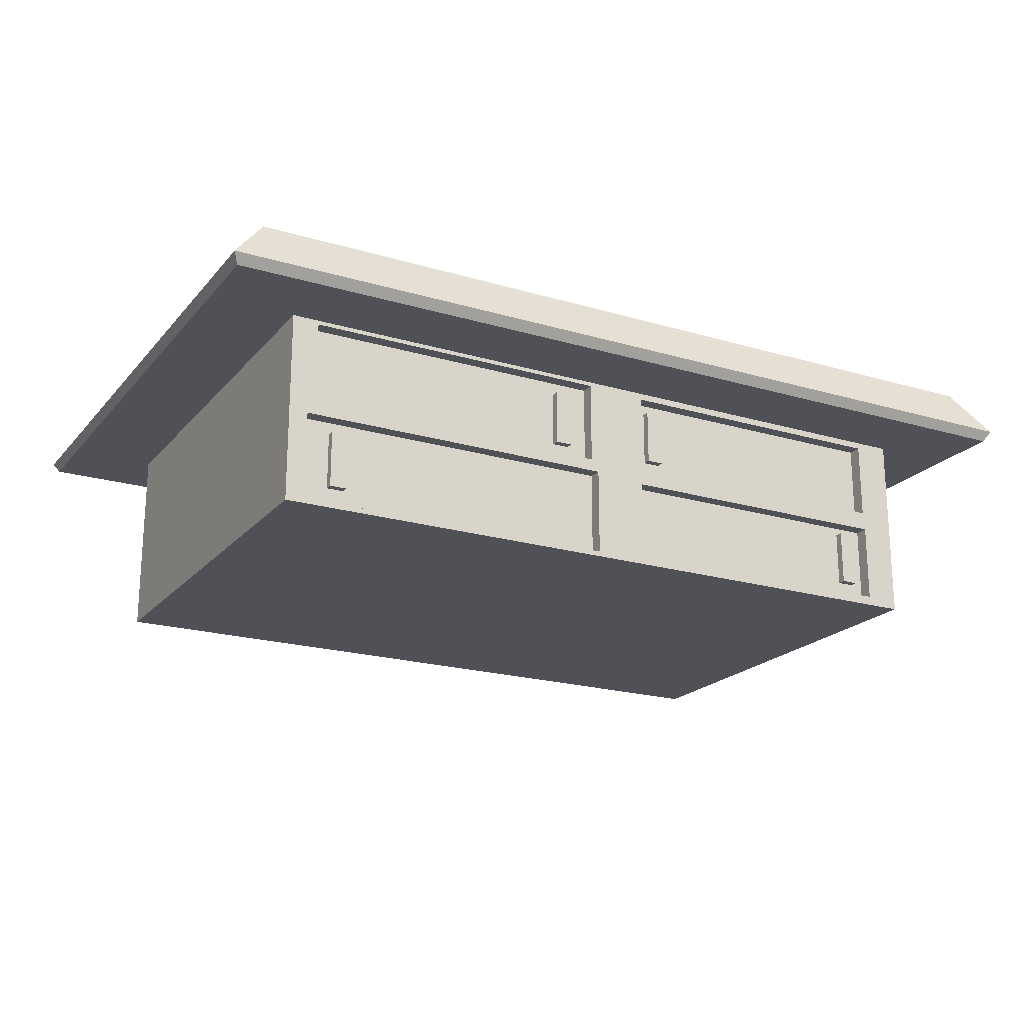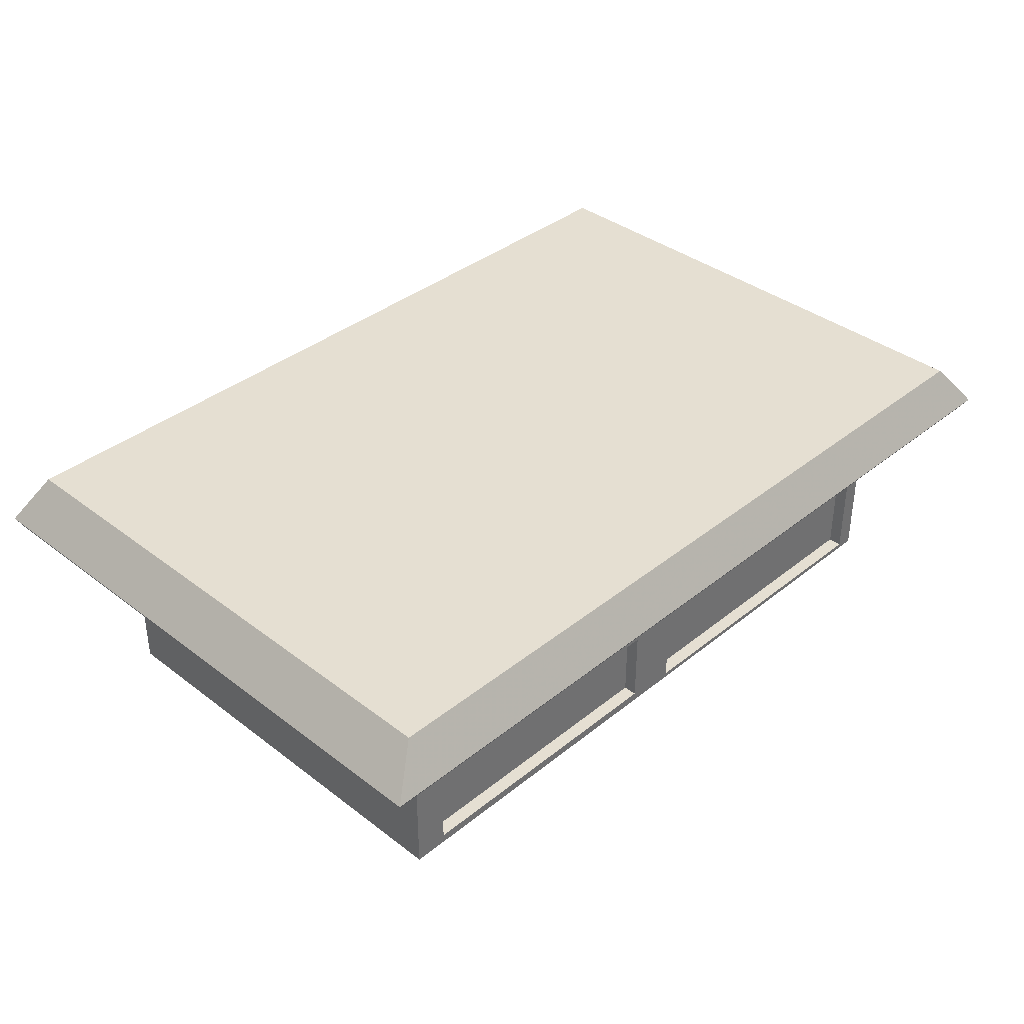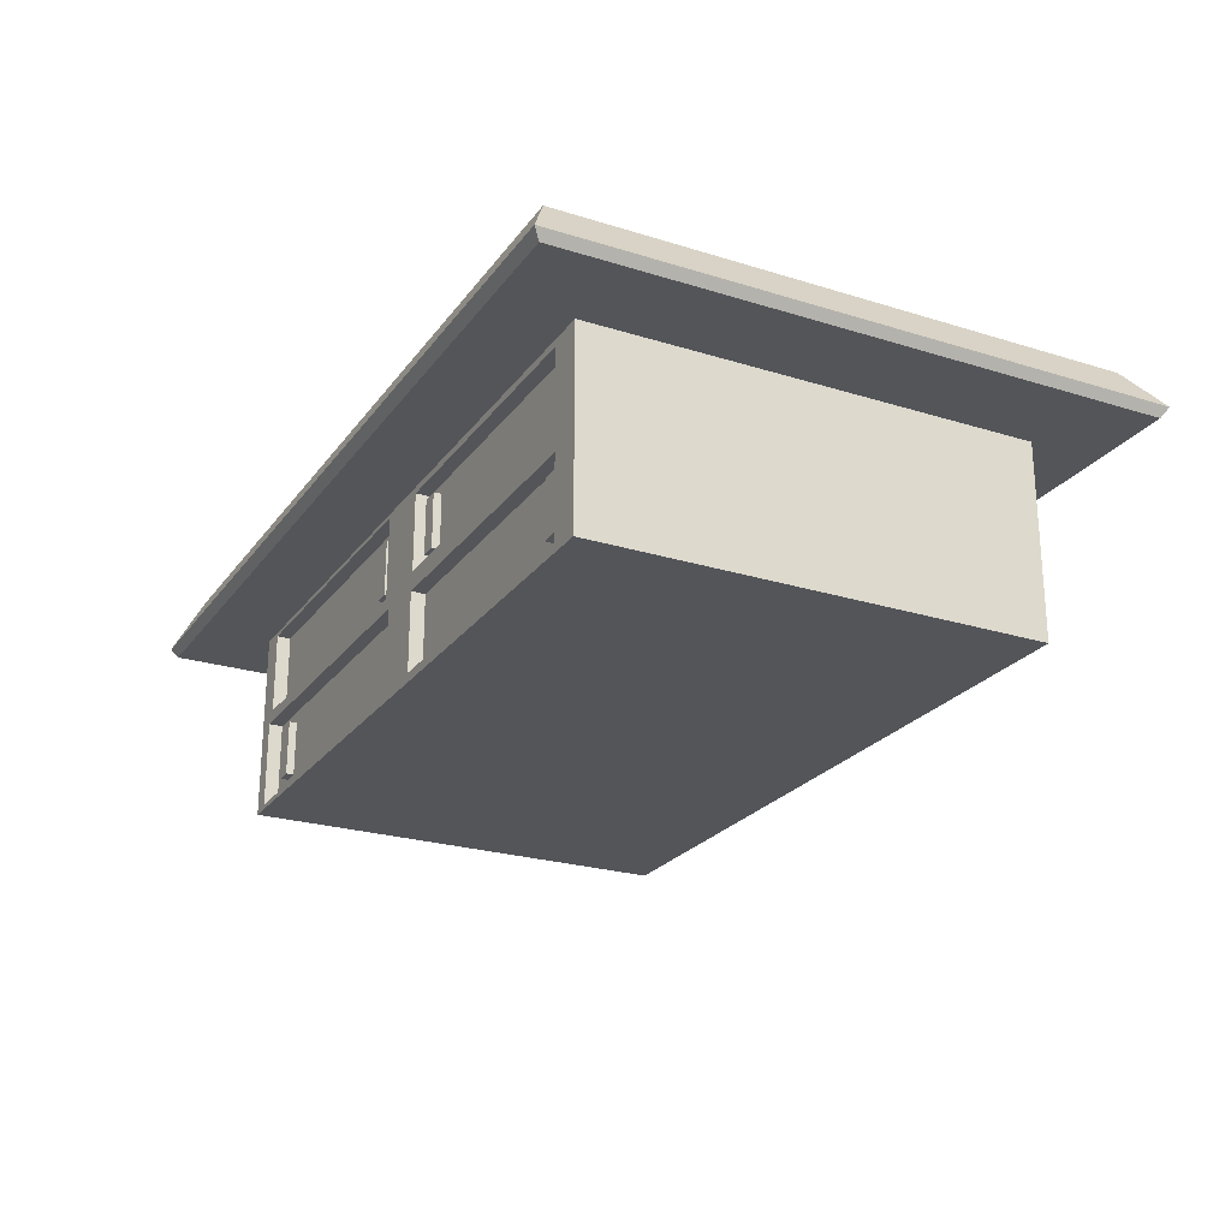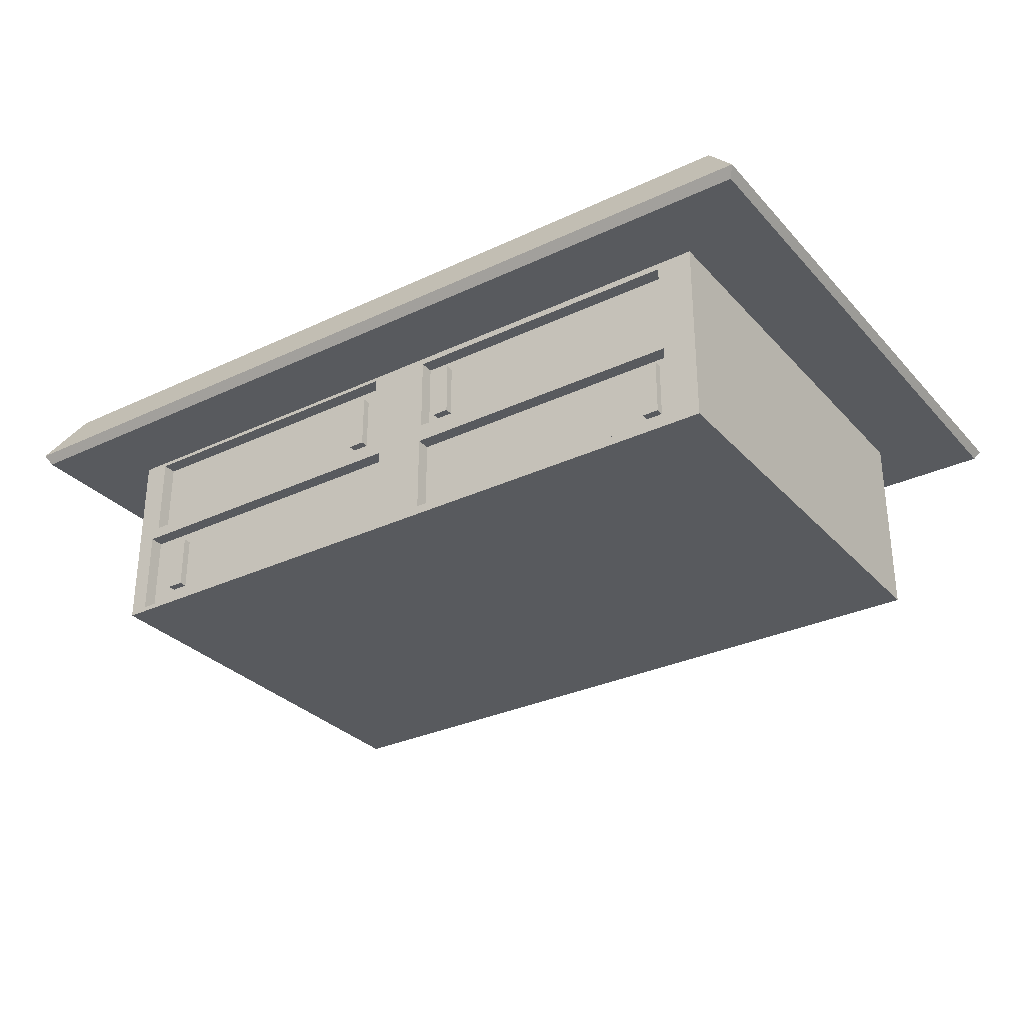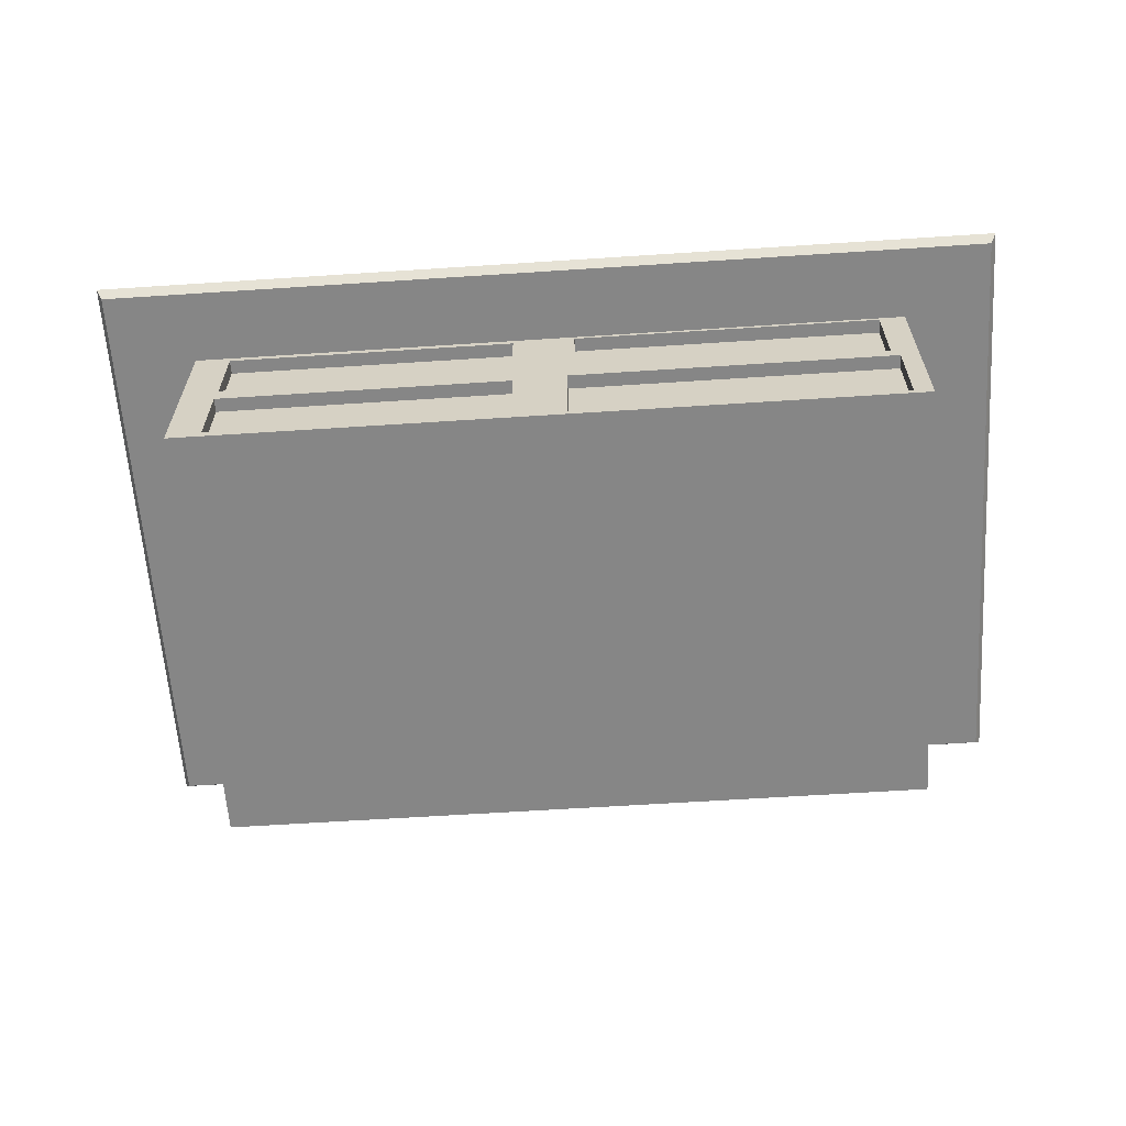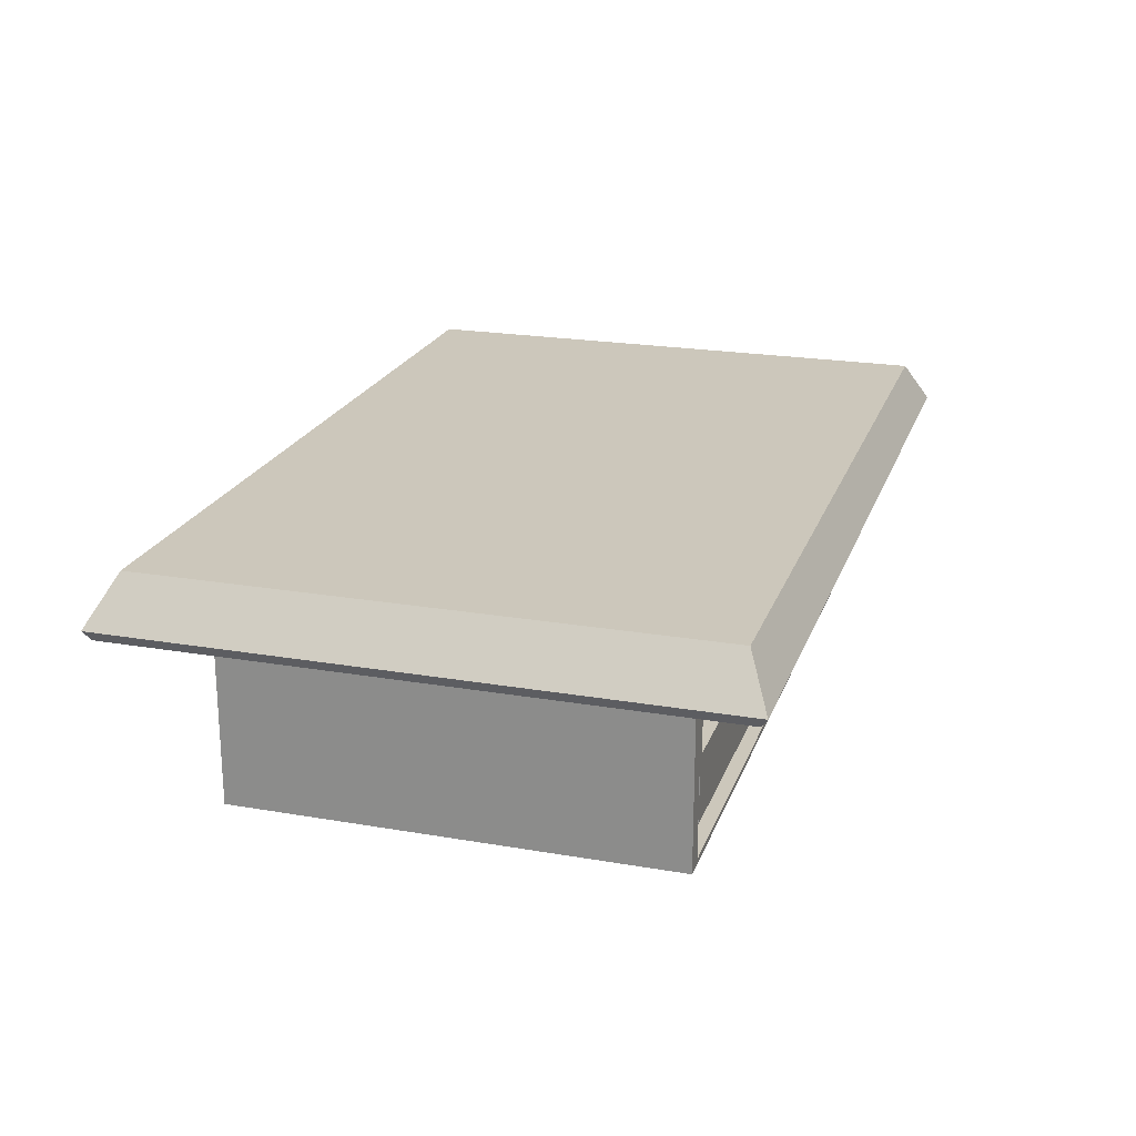
<metadata>
{"format":"obj","ext":"obj","renderer":"f3d","projection":"perspective","resolution":1024,"background":"white","views":[{"elev":-20.3,"azim":-28.4,"up":"+Y"},{"elev":37.5,"azim":134.3,"up":"+Y"},{"elev":-24.1,"azim":62.7,"up":"+Y"},{"elev":-30.8,"azim":34.1,"up":"+Y"},{"elev":-62.1,"azim":-176.2,"up":"+Y"},{"elev":21.6,"azim":-73.1,"up":"+Y"}]}
</metadata>
<code>
v -7.5 4.5 5
v 7.5 4.5 5
v -7.5 4.5 -5
v 7.5 4.5 -5
v -8.028 3.5 5.298
v -8.13 3.68 5.42
v 8.13 3.68 5.42
v 8.028 3.5 5.298
v -8.13 3.68 -5.42
v -8.028 3.5 -5.298
v 8.028 3.5 -5.298
v 8.13 3.68 -5.42
v -6.5 0.05552 4
v 6.5 0.05552 4
v -6.5 3.556 4
v 6.5 3.556 4
v -6.5 3.556 -4
v 6.5 3.556 -4
v -6.5 0.05552 -4
v 6.5 0.05552 -4
v 0 3.556 4
v 0 3.556 -4
v 0 0.05552 -4
v 0 0.05552 4
v -6.5 1.806 4
v -6.5 1.806 -4
v 0 1.806 -4
v 6.5 1.806 -4
v 6.5 1.806 4
v 0 1.806 4
v -6.024 3.427 -4
v -0.4756 3.427 -4
v -0.4756 1.934 -4
v -6.024 1.934 -4
v -0.4756 1.934 4
v -6.024 1.934 4
v -0.4756 3.427 4
v -6.024 3.427 4
v -6.164 0.1461 4
v -0.3363 0.1461 4
v -0.3363 1.715 4
v -6.164 1.715 4
v -6.164 1.715 -4
v -0.3363 1.715 -4
v -0.3363 0.1461 -4
v -6.164 0.1461 -4
v 0.6469 1.98 -4
v 5.853 1.98 -4
v 0.6469 3.381 -4
v 5.853 3.381 -4
v 0.6469 1.98 4
v 0.6469 3.381 4
v 5.853 1.98 4
v 5.853 3.381 4
v 0.6148 1.64 -4
v 0.6148 0.221 -4
v 5.885 1.64 -4
v 5.885 0.221 -4
v 0.6148 0.221 4
v 0.6148 1.64 4
v 5.885 0.221 4
v 5.885 1.64 4
v -6.164 0.1461 3.749
v -0.3363 0.1461 3.749
v -0.3363 1.715 3.749
v -6.164 1.715 3.749
v -6.164 1.715 -3.749
v -0.3363 1.715 -3.749
v -0.3363 0.1461 -3.749
v -6.164 0.1461 -3.749
v 0.6148 1.64 -3.749
v 0.6148 0.221 -3.749
v 5.885 1.64 -3.749
v 5.885 0.221 -3.749
v 0.6148 0.221 3.749
v 0.6148 1.64 3.749
v 5.885 0.221 3.749
v 5.885 1.64 3.749
v -6.024 3.427 -3.749
v -0.4756 3.427 -3.749
v -0.4756 1.934 -3.749
v -6.024 1.934 -3.749
v 0.6469 1.98 -3.749
v 5.853 1.98 -3.749
v 0.6469 3.381 -3.749
v 5.853 3.381 -3.749
v 0.6469 1.98 3.749
v 0.6469 3.381 3.749
v 5.853 1.98 3.749
v 5.853 3.381 3.749
v -0.4756 1.934 3.749
v -6.024 1.934 3.749
v -0.4756 3.427 3.749
v -6.024 3.427 3.749
v 5.35 0.5 3.89
v 5.65 0.5 3.89
v 5.35 1.5 3.89
v 5.65 1.5 3.89
v 5.35 1.5 3.69
v 5.65 1.5 3.69
v 5.35 0.5 3.69
v 5.65 0.5 3.69
v -1.15 2.2 3.89
v -0.85 2.2 3.89
v -1.15 3.2 3.89
v -0.85 3.2 3.89
v -1.15 3.2 3.69
v -0.85 3.2 3.69
v -1.15 2.2 3.69
v -0.85 2.2 3.69
v -5.65 0.5 3.89
v -5.35 0.5 3.89
v -5.65 1.5 3.89
v -5.35 1.5 3.89
v -5.65 1.5 3.69
v -5.35 1.5 3.69
v -5.65 0.5 3.69
v -5.35 0.5 3.69
v 0.85 2.2 3.89
v 1.15 2.2 3.89
v 0.85 3.2 3.89
v 1.15 3.2 3.89
v 0.85 3.2 3.69
v 1.15 3.2 3.69
v 0.85 2.2 3.69
v 1.15 2.2 3.69
g Group14926
f 1 2 4 3
f 5 6 9 10
f 6 5 8 7
f 7 8 11 12
f 10 9 12 11
f 6 7 2 1
f 3 4 12 9
f 10 11 8 5
f 7 12 4 2
f 9 6 1 3
g Group14941
f 63 64 65 66
f 15 21 22 17
f 67 68 69 70
f 19 23 24 13
f 14 20 28 29
f 19 13 25 26
f 21 16 18 22
f 72 71 73 74
f 24 23 20 14
f 76 75 77 78
f 26 25 15 17
f 79 80 81 82
f 84 83 85 86
f 29 28 18 16
f 88 87 89 90
f 92 91 93 94
f 17 22 32 31
f 22 27 33 32
f 27 26 34 33
f 26 17 31 34
f 25 30 35 36
f 30 21 37 35
f 21 15 38 37
f 15 25 36 38
f 13 24 40 39
f 24 30 41 40
f 30 25 42 41
f 25 13 39 42
f 26 27 44 43
f 27 23 45 44
f 23 19 46 45
f 19 26 43 46
f 28 27 47 48
f 27 22 49 47
f 22 18 50 49
f 18 28 48 50
f 21 30 51 52
f 30 29 53 51
f 29 16 54 53
f 16 21 52 54
f 23 27 55 56
f 27 28 57 55
f 28 20 58 57
f 20 23 56 58
f 30 24 59 60
f 24 14 61 59
f 14 29 62 61
f 29 30 60 62
f 39 40 64 63
f 40 41 65 64
f 41 42 66 65
f 42 39 63 66
f 43 44 68 67
f 44 45 69 68
f 45 46 70 69
f 46 43 67 70
f 56 55 71 72
f 55 57 73 71
f 57 58 74 73
f 58 56 72 74
f 60 59 75 76
f 59 61 77 75
f 61 62 78 77
f 62 60 76 78
f 31 32 80 79
f 32 33 81 80
f 33 34 82 81
f 34 31 79 82
f 48 47 83 84
f 47 49 85 83
f 49 50 86 85
f 50 48 84 86
f 52 51 87 88
f 51 53 89 87
f 53 54 90 89
f 54 52 88 90
f 36 35 91 92
f 35 37 93 91
f 37 38 94 93
f 38 36 92 94
g Group14956
f 95 96 98 97
f 97 98 100 99
f 99 100 102 101
f 101 102 96 95
f 96 102 100 98
f 101 95 97 99
g Group14971
f 103 104 106 105
f 105 106 108 107
f 107 108 110 109
f 109 110 104 103
f 104 110 108 106
f 109 103 105 107
g Group14986
f 111 112 114 113
f 113 114 116 115
f 115 116 118 117
f 117 118 112 111
f 112 118 116 114
f 117 111 113 115
g Group15001
f 119 120 122 121
f 121 122 124 123
f 123 124 126 125
f 125 126 120 119
f 120 126 124 122
f 125 119 121 123

</code>
